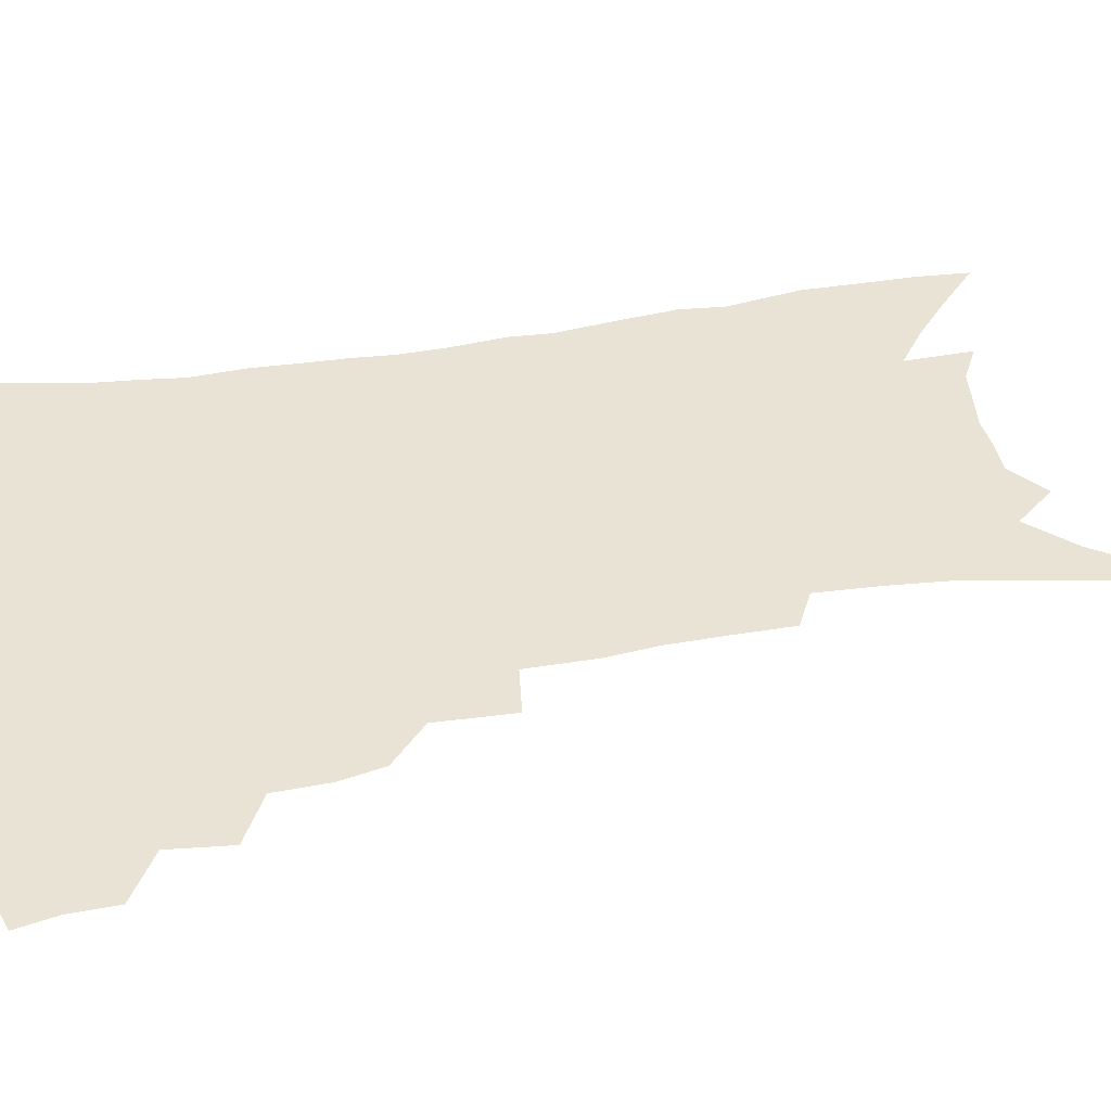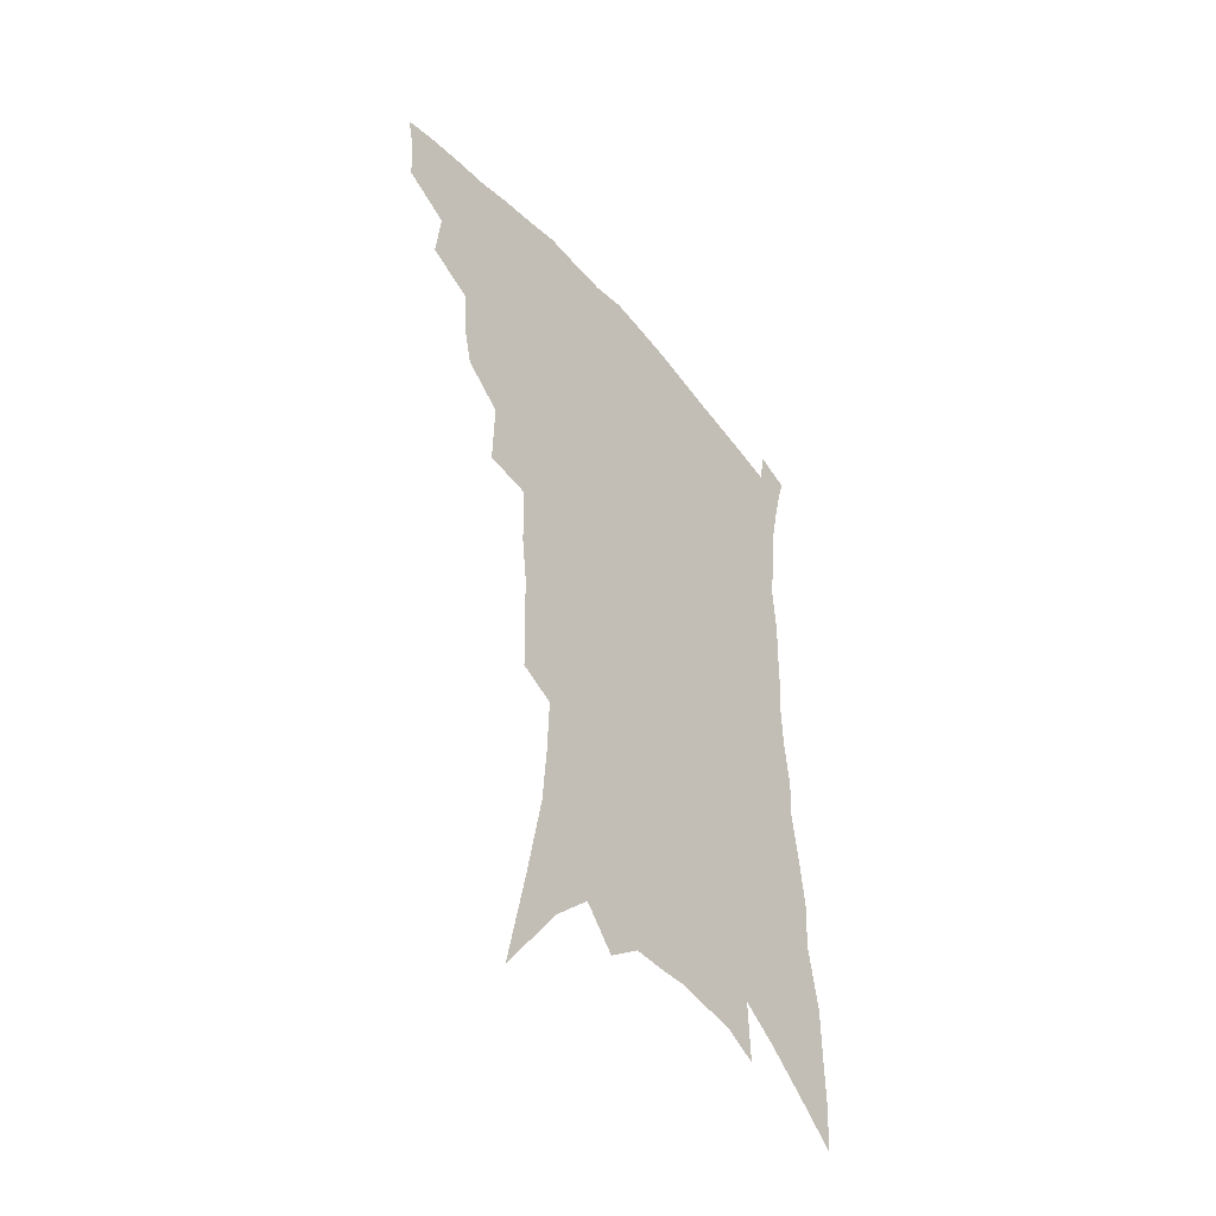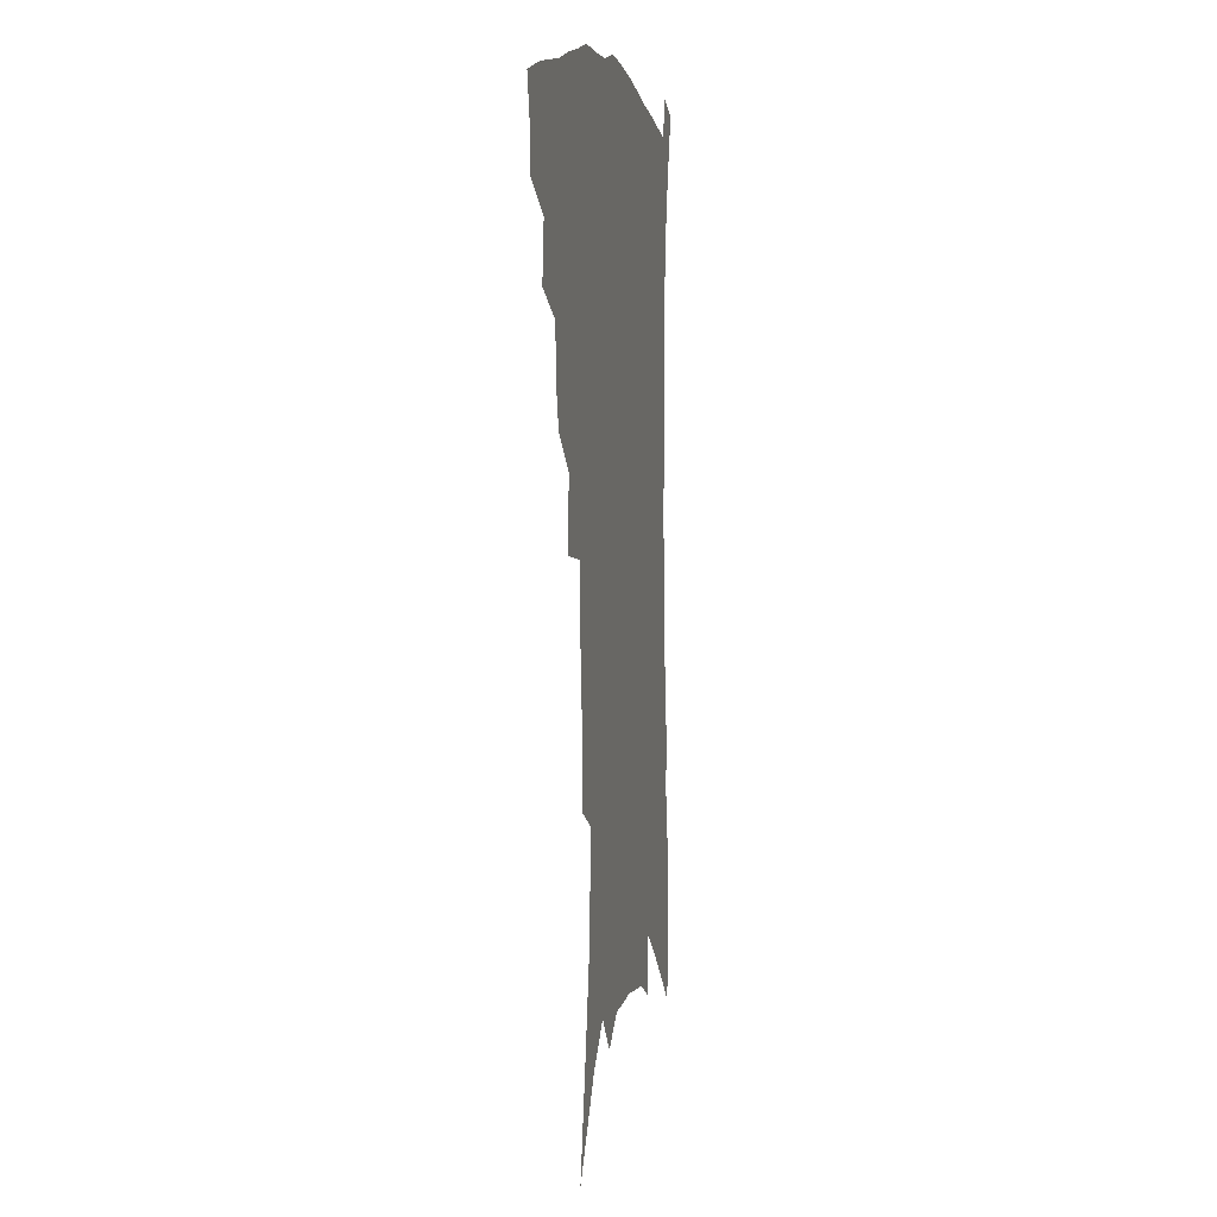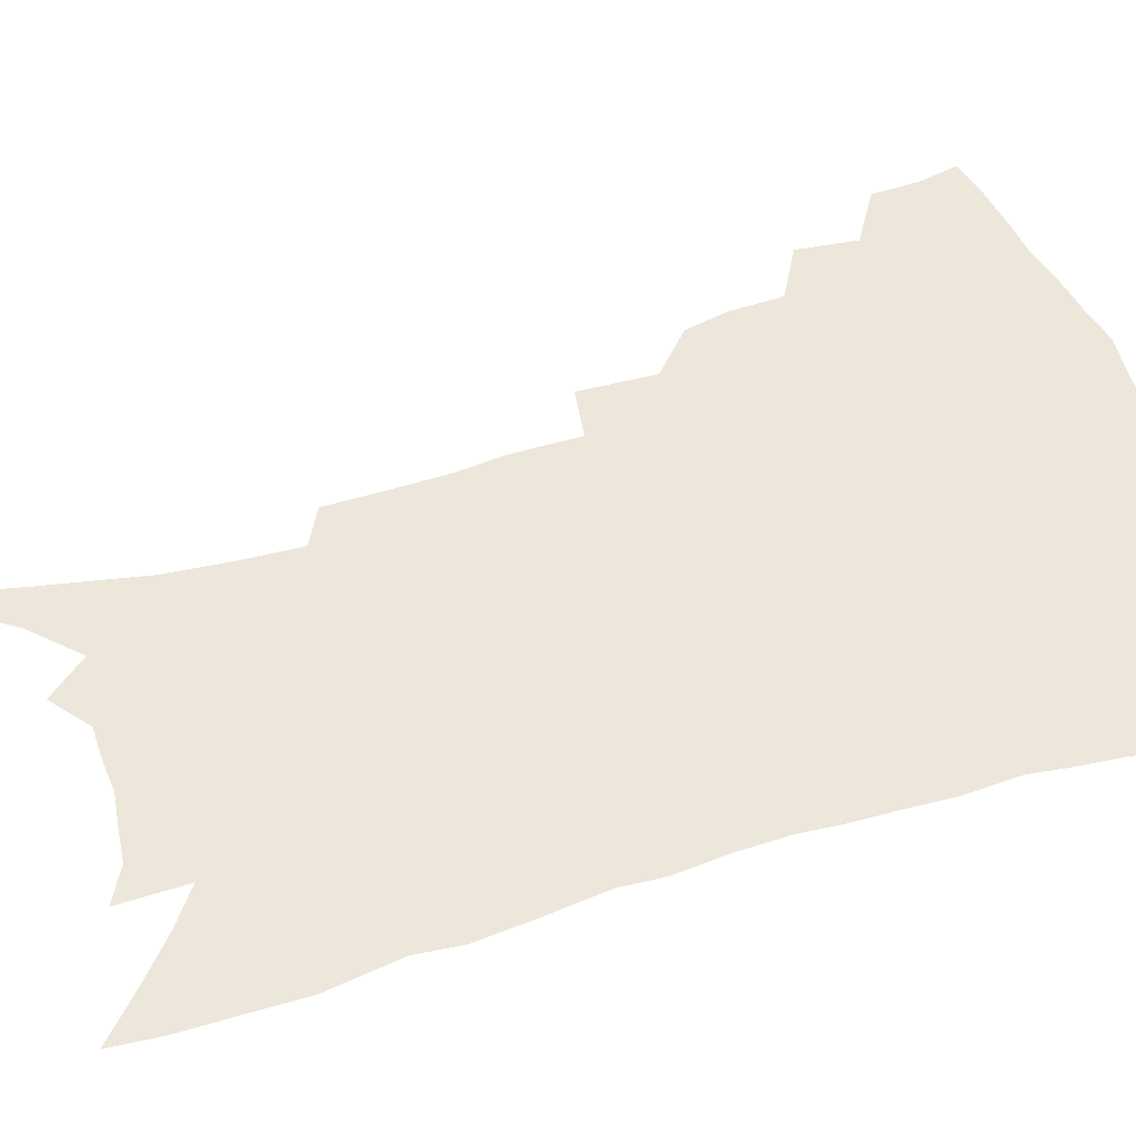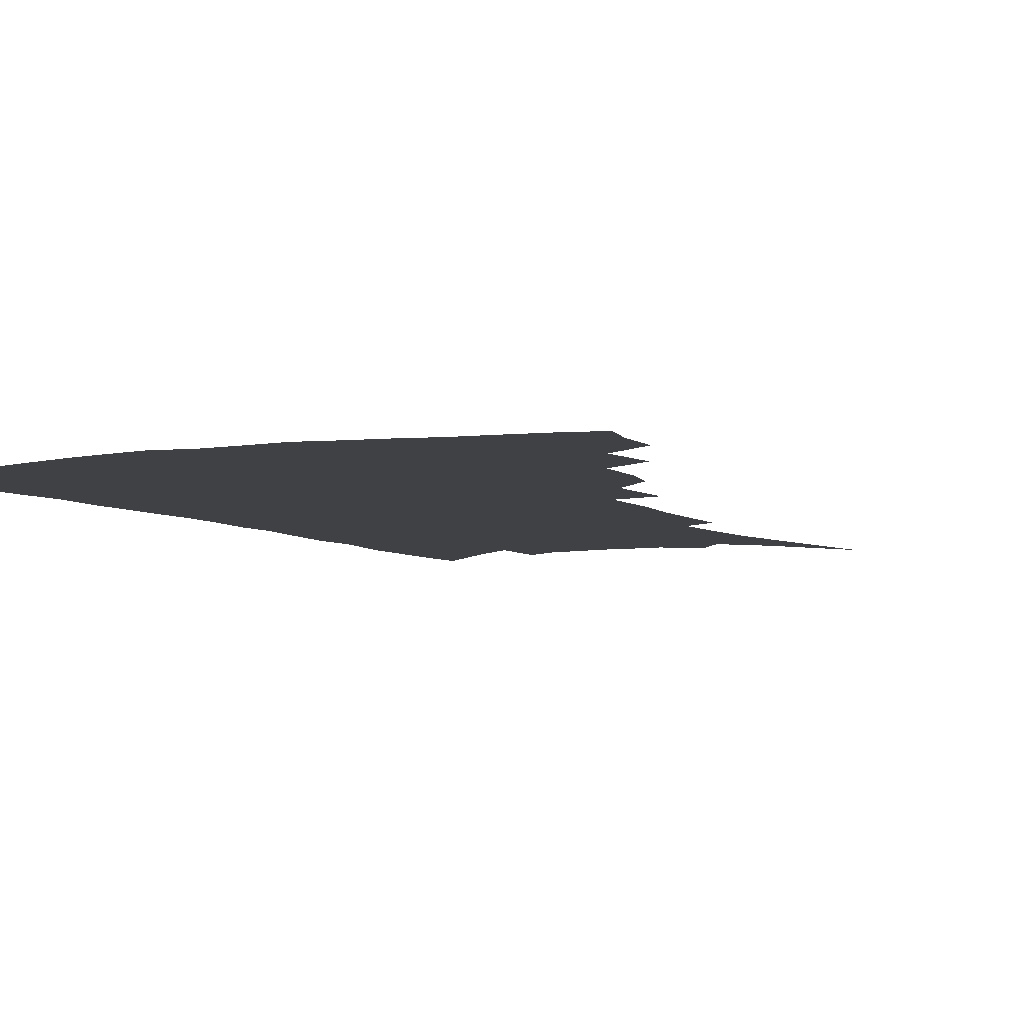
<metadata>
{"format":"obj","ext":"obj","renderer":"f3d","projection":"perspective","resolution":1024,"background":"white","views":[{"elev":42.3,"azim":-100.3,"up":"+Z"},{"elev":-48.3,"azim":-51.5,"up":"+Y"},{"elev":4.0,"azim":-78.3,"up":"+Y"},{"elev":54.1,"azim":73.3,"up":"+Z"},{"elev":-5.7,"azim":-151.7,"up":"+Z"}]}
</metadata>
<code>
v 452.5 390.5 0
v 451.9 406.5 0
v 448.9 420.3 0
v 467.6 359.4 0
v 469.7 380.3 0
v 467.2 394.4 0
v 465.8 409.1 0
v 462.1 424.3 0
v 488.9 317 0
v 485.6 331.9 0
v 484.7 350.4 0
v 485.7 370.1 0
v 483.9 384.4 0
v 481.6 398.2 0
v 479.2 411.8 0
v 475.7 427 0
v 502.4 278.1 0
v 503.1 304.3 0
v 502.6 326.2 0
v 501.2 342.3 0
v 500.7 359.6 0
v 499.2 373.9 0
v 497.4 387.6 0
v 495.2 400.9 0
v 492.6 414.5 0
v 489.5 429.1 0
v 522.4 194.7 0
v 522.1 215 0
v 521.5 234.8 0
v 519.5 252.2 0
v 519.2 276.1 0
v 517.4 295.5 0
v 516.2 314.2 0
v 514.3 329.1 0
v 513.7 345.5 0
v 513.5 362.6 0
v 512.4 376.9 0
v 510.6 390.2 0
v 508.6 403.3 0
v 506.2 416.4 0
v 502.6 433.1 0
v 519.1 72.94 0
v 526.6 110.9 0
v 532.6 145 0
v 534.3 167.4 0
v 535 188.4 0
v 535.6 211.8 0
v 534.7 230.6 0
v 533.5 248.7 0
v 532.2 267.6 0
v 531.1 286.7 0
v 530.2 305.3 0
v 530 323.5 0
v 529.2 338.5 0
v 527.4 351.6 0
v 527 366.9 0
v 525.5 379.6 0
v 523.6 392.5 0
v 521.5 405.6 0
v 519.2 419.1 0
v 516 436 0
v 540.2 105.2 0
v 543.8 134.3 0
v 546.5 160.7 0
v 547.1 181.6 0
v 546.5 200.3 0
v 547.4 224.7 0
v 545.7 240.2 0
v 544.4 257.4 0
v 543.6 275.9 0
v 542.2 291.8 0
v 541.8 310.8 0
v 541.2 325.4 0
v 540.9 341.7 0
v 539.9 355.3 0
v 539.2 368.7 0
v 538.8 382.2 0
v 536.5 394.5 0
v 534.9 407.5 0
v 532.6 421.9 0
v 529.4 439.6 0
v 554.3 120.2 0
v 558.1 151.4 0
v 559 173.8 0
v 558.2 190.9 0
v 558.2 212.4 0
v 557.9 232.7 0
v 556.5 248.4 0
v 555.8 266.5 0
v 554.3 280.6 0
v 553.4 297.1 0
v 552.6 312 0
v 552.9 329.7 0
v 552.6 344.5 0
v 551.9 357.5 0
v 551.2 370.2 0
v 551 383.6 0
v 549.8 395.8 0
v 548.7 408.2 0
v 546.5 422.5 0
v 543.8 439.1 0
v 565.5 106.8 0
v 568.1 135.6 0
v 569.2 158.4 0
v 569.6 180.5 0
v 569 199.1 0
v 568.4 218.3 0
v 567.6 236.2 0
v 566.7 252.6 0
v 566 269.5 0
v 565.2 285.6 0
v 564.4 300.8 0
v 564.7 318.7 0
v 563.8 331.2 0
v 564.3 347.4 0
v 563.6 359.2 0
v 563.7 372.7 0
v 563 384.6 0
v 562 396.8 0
v 561.3 409.3 0
v 560 422.7 0
v 557.7 439.1 0
v 578 117.2 0
v 579.4 141.8 0
v 580 164.9 0
v 579.6 182.4 0
v 579 201.7 0
v 578.4 222.9 0
v 577.8 242.5 0
v 576.7 256.1 0
v 576.4 272.9 0
v 575.7 287.7 0
v 575.2 302.8 0
v 575.3 320.6 0
v 575.4 335.3 0
v 575.3 348.1 0
v 575.2 360.6 0
v 575.5 374.1 0
v 574.9 385.5 0
v 574.8 397.6 0
v 574 410.2 0
v 573 423.7 0
v 570.9 442.3 0
v 589 117.5 0
v 590 145.1 0
v 590.1 165.9 0
v 589.7 185.5 0
v 589.2 205.6 0
v 588.6 220.4 0
v 587 246.6 0
v 587 259.6 0
v 586.7 274.2 0
v 586.2 290.3 0
v 585.8 305.3 0
v 585.9 321.6 0
v 586 336.1 0
v 586.3 348.8 0
v 586.4 360.8 0
v 586.8 374 0
v 587 385.8 0
v 587.1 397.8 0
v 587 410 0
v 586 424.5 0
v 584.7 440.9 0
v 600.2 118.7 0
v 600.5 145.3 0
v 600.4 166.4 0
v 599.9 187.3 0
v 599.2 206.3 0
v 598.7 221.1 0
v 598.4 238.5 0
v 597.6 255.1 0
v 596.8 274.9 0
v 596.5 291.4 0
v 596.3 306.3 0
v 596.3 321.9 0
v 596.7 334.6 0
v 597.1 349.3 0
v 597.7 361.5 0
v 598.3 374 0
v 599 385.8 0
v 599.3 397.7 0
v 599.5 410.2 0
v 599.2 423.9 0
v 598.6 438.9 0
v 611.4 117.5 0
v 611.1 144.3 0
v 610.9 163.7 0
v 610.2 185.3 0
v 609.5 204.4 0
v 608.8 224 0
v 608.3 241.5 0
v 607.5 260.1 0
v 607 274.3 0
v 606.6 291.2 0
v 606.6 305.9 0
v 606.8 320.2 0
v 607.2 335.1 0
v 607.8 348 0
v 608.6 361.5 0
v 609.6 373.7 0
v 610.6 385.2 0
v 611.9 397 0
v 612.9 408.6 0
v 613 421.7 0
v 612.9 435.9 0
v 622.8 116.5 0
v 622.4 138.9 0
v 621.5 162.2 0
v 620.9 181.5 0
v 619.8 202.5 0
v 618.8 223.3 0
v 618.2 240.7 0
v 617.7 257 0
v 617.1 273.5 0
v 617.2 287.9 0
v 617 303.6 0
v 617.6 317.2 0
v 617.3 335 0
v 618.4 347 0
v 619.2 360.8 0
v 620.6 372.1 0
v 622 384.1 0
v 623.4 395.8 0
v 624.8 407.4 0
v 626.2 419.4 0
v 626.9 432.7 0
v 634.7 110.3 0
v 633.9 133.6 0
v 633.3 154.5 0
v 631.7 178.3 0
v 630.6 198.7 0
v 629.2 219.4 0
v 628.9 235.7 0
v 629.4 249.8 0
v 627.3 271 0
v 627.5 285.1 0
v 627.3 300.5 0
v 628.8 312.2 0
v 628.6 329.4 0
v 629.5 343 0
v 629.7 358.6 0
v 631.6 370 0
v 633.1 383.9 0
v 634.7 394.5 0
v 636.5 405.9 0
v 638.3 417.4 0
v 639.5 430.5 0
v 646.6 124.5 0
v 644.8 149.3 0
v 643.8 170 0
v 642.4 191.1 0
v 640.9 211.9 0
v 639.8 230.7 0
v 639.8 246.4 0
v 639.4 262.9 0
v 638.6 279.9 0
v 639 294.1 0
v 638.8 310.9 0
v 639.4 325.3 0
v 641 337.7 0
v 641.5 352.7 0
v 642.6 366.7 0
v 643.7 381.3 0
v 645.7 392.8 0
v 648 404 0
v 650 415.6 0
v 651.9 427.9 0
v 660.4 112.8 0
v 659 135.9 0
v 657.3 158.6 0
v 656.1 179.2 0
v 654.4 200.1 0
v 653.1 219.6 0
v 652.1 237.7 0
v 651.6 254.6 0
v 651.2 271 0
v 650.2 288.7 0
v 650.4 303.9 0
v 652.4 316.6 0
v 652 333.7 0
v 652.1 349.6 0
v 653.6 363.2 0
v 655.1 376.7 0
v 657.2 389.3 0
v 659.3 401.9 0
v 661.6 413.4 0
v 664 425.2 0
v 666.1 439.9 0
v 674.8 99.82 0
v 675.9 117.6 0
v 675.6 137.5 0
v 675.5 156.5 0
v 671.3 182.4 0
v 672.6 197.8 0
v 670.3 218.3 0
v 667.6 239.3 0
v 668.2 254.3 0
v 666.2 273.6 0
v 665.6 290.4 0
v 666.5 305 0
v 666.7 321.2 0
v 667.2 336.9 0
v 665.8 356.2 0
v 667.4 370 0
v 668.5 385.5 0
v 670.7 398.9 0
v 673.1 410.9 0
v 675.8 422.6 0
v 678.9 434.7 0
f 5 6 1
f 1 6 2
f 6 7 2
f 2 7 3
f 7 8 3
f 11 12 4
f 4 12 5
f 12 13 5
f 5 13 6
f 13 14 6
f 6 14 7
f 14 15 7
f 7 15 8
f 15 16 8
f 18 19 9
f 9 19 10
f 19 20 10
f 10 20 11
f 20 21 11
f 11 21 12
f 21 22 12
f 12 22 13
f 22 23 13
f 13 23 14
f 23 24 14
f 14 24 15
f 24 25 15
f 15 25 16
f 25 26 16
f 31 32 17
f 17 32 18
f 32 33 18
f 18 33 19
f 33 34 19
f 19 34 20
f 34 35 20
f 20 35 21
f 35 36 21
f 21 36 22
f 36 37 22
f 22 37 23
f 37 38 23
f 23 38 24
f 38 39 24
f 24 39 25
f 39 40 25
f 25 40 26
f 40 41 26
f 46 47 27
f 27 47 28
f 47 48 28
f 28 48 29
f 48 49 29
f 29 49 30
f 49 50 30
f 30 50 31
f 50 51 31
f 31 51 32
f 51 52 32
f 32 52 33
f 52 53 33
f 33 53 34
f 53 54 34
f 34 54 35
f 54 55 35
f 35 55 36
f 55 56 36
f 36 56 37
f 56 57 37
f 37 57 38
f 57 58 38
f 38 58 39
f 58 59 39
f 39 59 40
f 59 60 40
f 40 60 41
f 60 61 41
f 42 62 43
f 62 63 43
f 43 63 44
f 63 64 44
f 44 64 45
f 64 65 45
f 45 65 46
f 65 66 46
f 46 66 47
f 66 67 47
f 47 67 48
f 67 68 48
f 48 68 49
f 68 69 49
f 49 69 50
f 69 70 50
f 50 70 51
f 70 71 51
f 51 71 52
f 71 72 52
f 52 72 53
f 72 73 53
f 53 73 54
f 73 74 54
f 54 74 55
f 74 75 55
f 55 75 56
f 75 76 56
f 56 76 57
f 76 77 57
f 57 77 58
f 77 78 58
f 58 78 59
f 78 79 59
f 59 79 60
f 79 80 60
f 60 80 61
f 80 81 61
f 62 82 63
f 82 83 63
f 63 83 64
f 83 84 64
f 64 84 65
f 84 85 65
f 65 85 66
f 85 86 66
f 66 86 67
f 86 87 67
f 67 87 68
f 87 88 68
f 68 88 69
f 88 89 69
f 69 89 70
f 89 90 70
f 70 90 71
f 90 91 71
f 71 91 72
f 91 92 72
f 72 92 73
f 92 93 73
f 73 93 74
f 93 94 74
f 74 94 75
f 94 95 75
f 75 95 76
f 95 96 76
f 76 96 77
f 96 97 77
f 77 97 78
f 97 98 78
f 78 98 79
f 98 99 79
f 79 99 80
f 99 100 80
f 80 100 81
f 100 101 81
f 102 103 82
f 82 103 83
f 103 104 83
f 83 104 84
f 104 105 84
f 84 105 85
f 105 106 85
f 85 106 86
f 106 107 86
f 86 107 87
f 107 108 87
f 87 108 88
f 108 109 88
f 88 109 89
f 109 110 89
f 89 110 90
f 110 111 90
f 90 111 91
f 111 112 91
f 91 112 92
f 112 113 92
f 92 113 93
f 113 114 93
f 93 114 94
f 114 115 94
f 94 115 95
f 115 116 95
f 95 116 96
f 116 117 96
f 96 117 97
f 117 118 97
f 97 118 98
f 118 119 98
f 98 119 99
f 119 120 99
f 99 120 100
f 120 121 100
f 100 121 101
f 121 122 101
f 102 123 103
f 123 124 103
f 103 124 104
f 124 125 104
f 104 125 105
f 125 126 105
f 105 126 106
f 126 127 106
f 106 127 107
f 127 128 107
f 107 128 108
f 128 129 108
f 108 129 109
f 129 130 109
f 109 130 110
f 130 131 110
f 110 131 111
f 131 132 111
f 111 132 112
f 132 133 112
f 112 133 113
f 133 134 113
f 113 134 114
f 134 135 114
f 114 135 115
f 135 136 115
f 115 136 116
f 136 137 116
f 116 137 117
f 137 138 117
f 117 138 118
f 138 139 118
f 118 139 119
f 139 140 119
f 119 140 120
f 140 141 120
f 120 141 121
f 141 142 121
f 121 142 122
f 142 143 122
f 123 144 124
f 144 145 124
f 124 145 125
f 145 146 125
f 125 146 126
f 146 147 126
f 126 147 127
f 147 148 127
f 127 148 128
f 148 149 128
f 128 149 129
f 149 150 129
f 129 150 130
f 150 151 130
f 130 151 131
f 151 152 131
f 131 152 132
f 152 153 132
f 132 153 133
f 153 154 133
f 133 154 134
f 154 155 134
f 134 155 135
f 155 156 135
f 135 156 136
f 156 157 136
f 136 157 137
f 157 158 137
f 137 158 138
f 158 159 138
f 138 159 139
f 159 160 139
f 139 160 140
f 160 161 140
f 140 161 141
f 161 162 141
f 141 162 142
f 162 163 142
f 142 163 143
f 163 164 143
f 144 165 145
f 165 166 145
f 145 166 146
f 166 167 146
f 146 167 147
f 167 168 147
f 147 168 148
f 168 169 148
f 148 169 149
f 169 170 149
f 149 170 150
f 170 171 150
f 150 171 151
f 171 172 151
f 151 172 152
f 172 173 152
f 152 173 153
f 173 174 153
f 153 174 154
f 174 175 154
f 154 175 155
f 175 176 155
f 155 176 156
f 176 177 156
f 156 177 157
f 177 178 157
f 157 178 158
f 178 179 158
f 158 179 159
f 179 180 159
f 159 180 160
f 180 181 160
f 160 181 161
f 181 182 161
f 161 182 162
f 182 183 162
f 162 183 163
f 183 184 163
f 163 184 164
f 184 185 164
f 165 186 166
f 186 187 166
f 166 187 167
f 187 188 167
f 167 188 168
f 188 189 168
f 168 189 169
f 189 190 169
f 169 190 170
f 190 191 170
f 170 191 171
f 191 192 171
f 171 192 172
f 192 193 172
f 172 193 173
f 193 194 173
f 173 194 174
f 194 195 174
f 174 195 175
f 195 196 175
f 175 196 176
f 196 197 176
f 176 197 177
f 197 198 177
f 177 198 178
f 198 199 178
f 178 199 179
f 199 200 179
f 179 200 180
f 200 201 180
f 180 201 181
f 201 202 181
f 181 202 182
f 202 203 182
f 182 203 183
f 203 204 183
f 183 204 184
f 204 205 184
f 184 205 185
f 205 206 185
f 186 207 187
f 207 208 187
f 187 208 188
f 208 209 188
f 188 209 189
f 209 210 189
f 189 210 190
f 210 211 190
f 190 211 191
f 211 212 191
f 191 212 192
f 212 213 192
f 192 213 193
f 213 214 193
f 193 214 194
f 214 215 194
f 194 215 195
f 215 216 195
f 195 216 196
f 216 217 196
f 196 217 197
f 217 218 197
f 197 218 198
f 218 219 198
f 198 219 199
f 219 220 199
f 199 220 200
f 220 221 200
f 200 221 201
f 221 222 201
f 201 222 202
f 222 223 202
f 202 223 203
f 223 224 203
f 203 224 204
f 224 225 204
f 204 225 205
f 225 226 205
f 205 226 206
f 226 227 206
f 207 228 208
f 228 229 208
f 208 229 209
f 229 230 209
f 209 230 210
f 230 231 210
f 210 231 211
f 231 232 211
f 211 232 212
f 232 233 212
f 212 233 213
f 233 234 213
f 213 234 214
f 234 235 214
f 214 235 215
f 235 236 215
f 215 236 216
f 236 237 216
f 216 237 217
f 237 238 217
f 217 238 218
f 238 239 218
f 218 239 219
f 239 240 219
f 219 240 220
f 240 241 220
f 220 241 221
f 241 242 221
f 221 242 222
f 242 243 222
f 222 243 223
f 243 244 223
f 223 244 224
f 244 245 224
f 224 245 225
f 245 246 225
f 225 246 226
f 246 247 226
f 226 247 227
f 247 248 227
f 229 249 230
f 249 250 230
f 230 250 231
f 250 251 231
f 231 251 232
f 251 252 232
f 232 252 233
f 252 253 233
f 233 253 234
f 253 254 234
f 234 254 235
f 254 255 235
f 235 255 236
f 255 256 236
f 236 256 237
f 256 257 237
f 237 257 238
f 257 258 238
f 238 258 239
f 258 259 239
f 239 259 240
f 259 260 240
f 240 260 241
f 260 261 241
f 241 261 242
f 261 262 242
f 242 262 243
f 262 263 243
f 243 263 244
f 263 264 244
f 244 264 245
f 264 265 245
f 245 265 246
f 265 266 246
f 246 266 247
f 266 267 247
f 247 267 248
f 267 268 248
f 249 269 250
f 269 270 250
f 250 270 251
f 270 271 251
f 251 271 252
f 271 272 252
f 252 272 253
f 272 273 253
f 253 273 254
f 273 274 254
f 254 274 255
f 274 275 255
f 255 275 256
f 275 276 256
f 256 276 257
f 276 277 257
f 257 277 258
f 277 278 258
f 258 278 259
f 278 279 259
f 259 279 260
f 279 280 260
f 260 280 261
f 280 281 261
f 261 281 262
f 281 282 262
f 262 282 263
f 282 283 263
f 263 283 264
f 283 284 264
f 264 284 265
f 284 285 265
f 265 285 266
f 285 286 266
f 266 286 267
f 286 287 267
f 267 287 268
f 287 288 268
f 269 290 270
f 290 291 270
f 270 291 271
f 291 292 271
f 271 292 272
f 292 293 272
f 272 293 273
f 293 294 273
f 273 294 274
f 294 295 274
f 274 295 275
f 295 296 275
f 275 296 276
f 296 297 276
f 276 297 277
f 297 298 277
f 277 298 278
f 298 299 278
f 278 299 279
f 299 300 279
f 279 300 280
f 300 301 280
f 280 301 281
f 301 302 281
f 281 302 282
f 302 303 282
f 282 303 283
f 303 304 283
f 283 304 284
f 304 305 284
f 284 305 285
f 305 306 285
f 285 306 286
f 306 307 286
f 286 307 287
f 307 308 287
f 287 308 288
f 308 309 288
f 288 309 289
f 309 310 289

</code>
